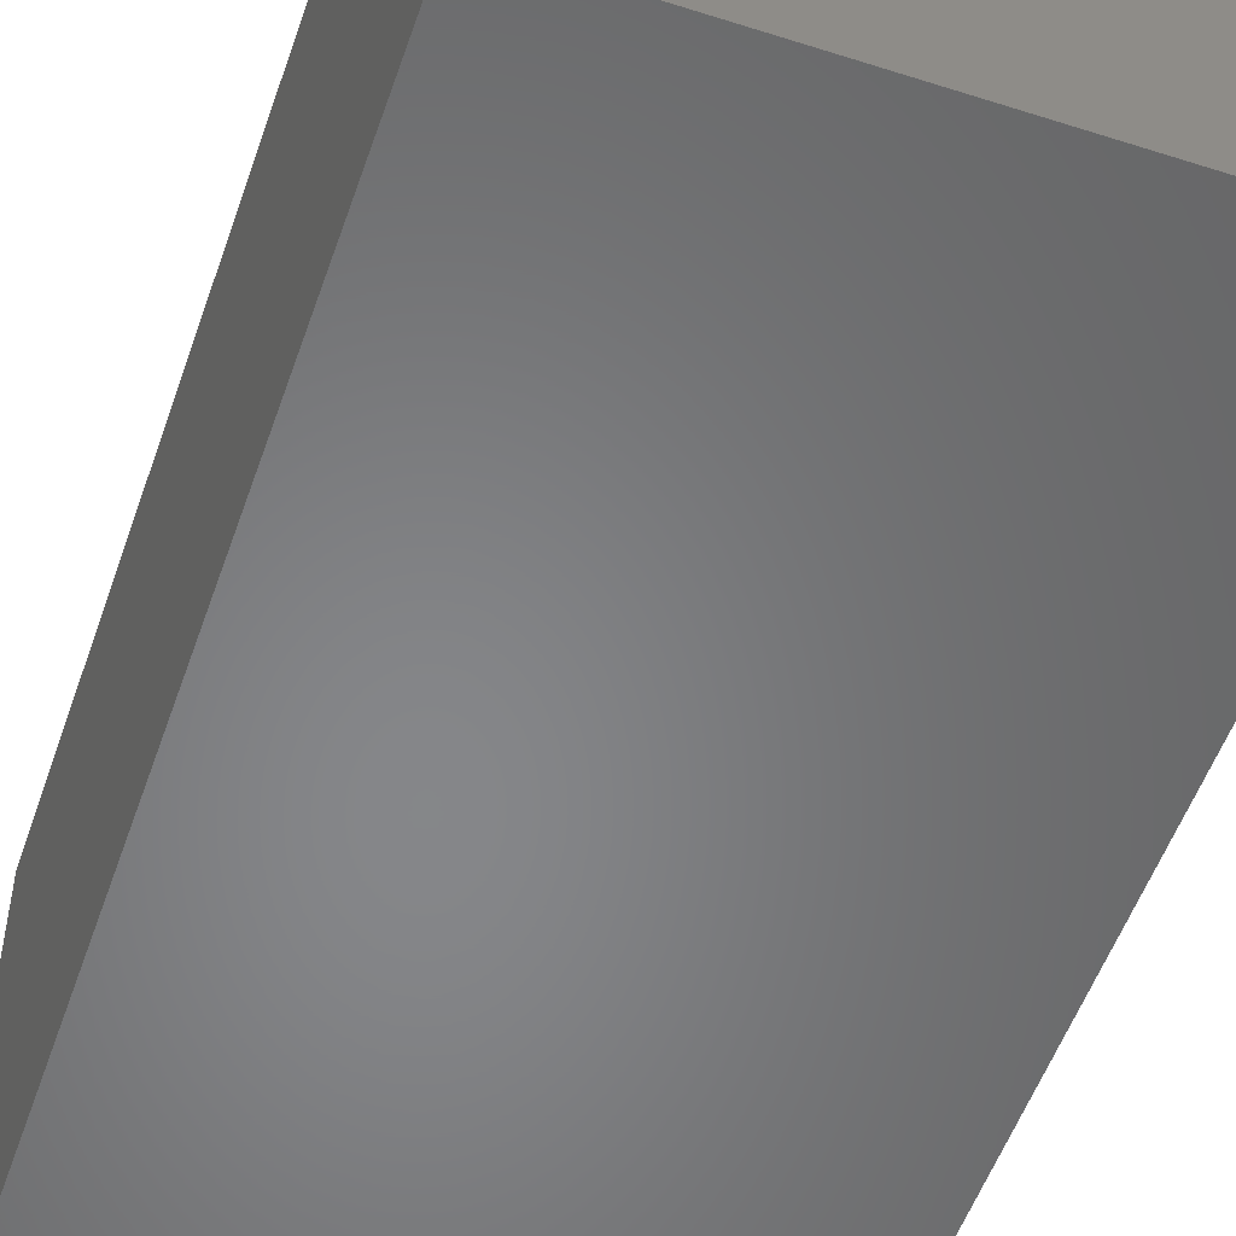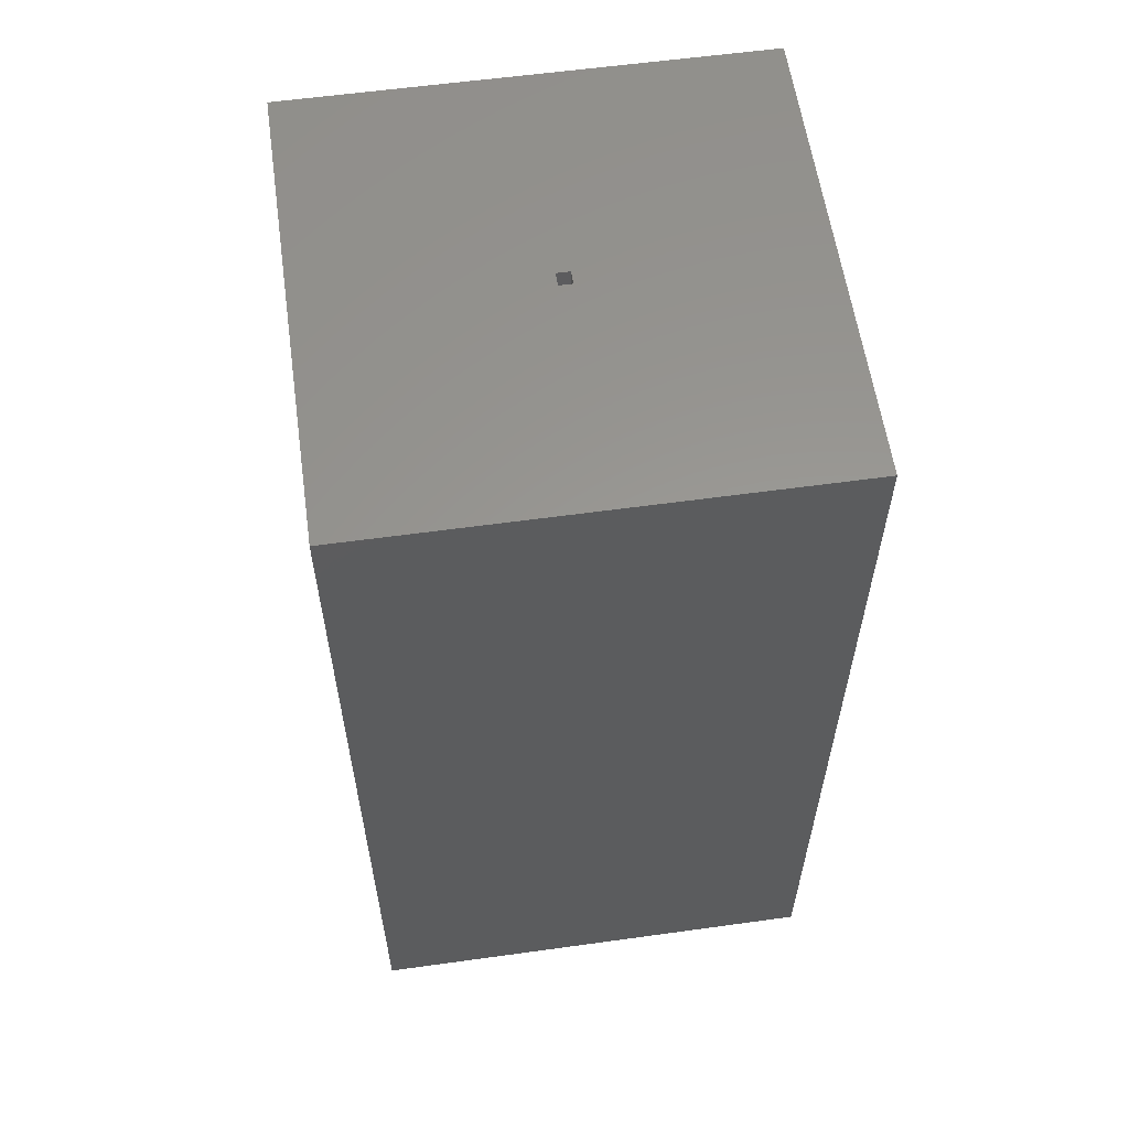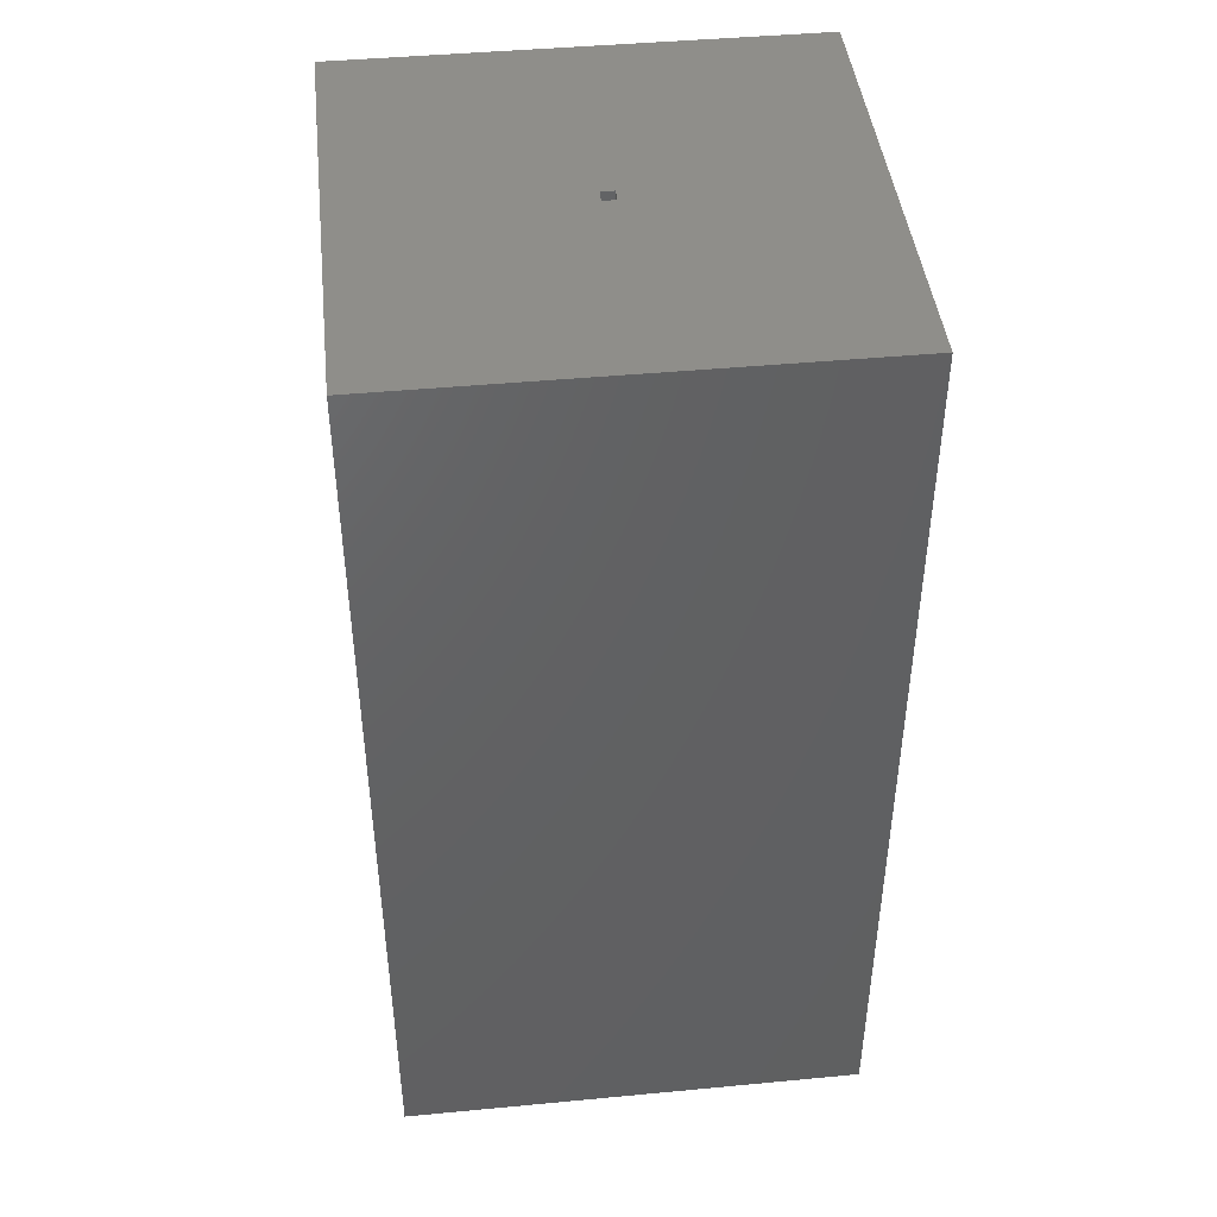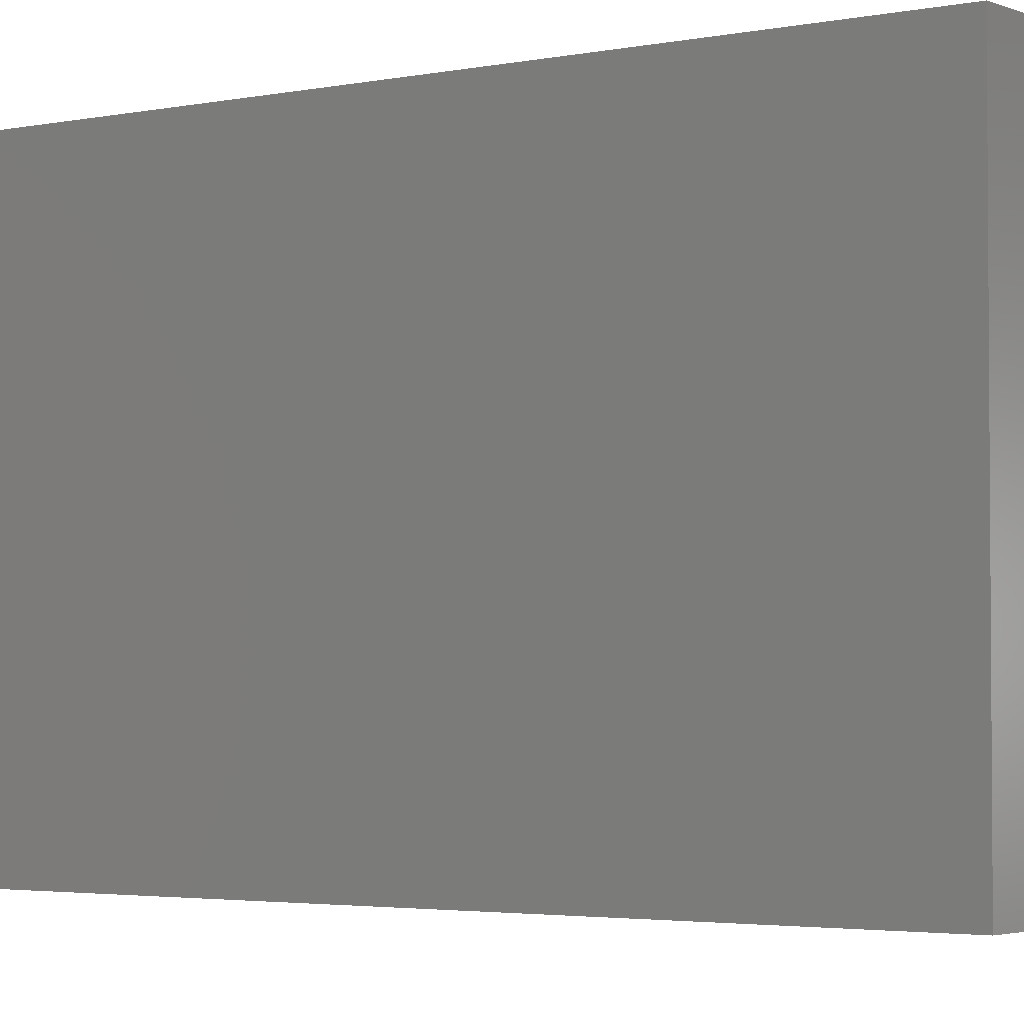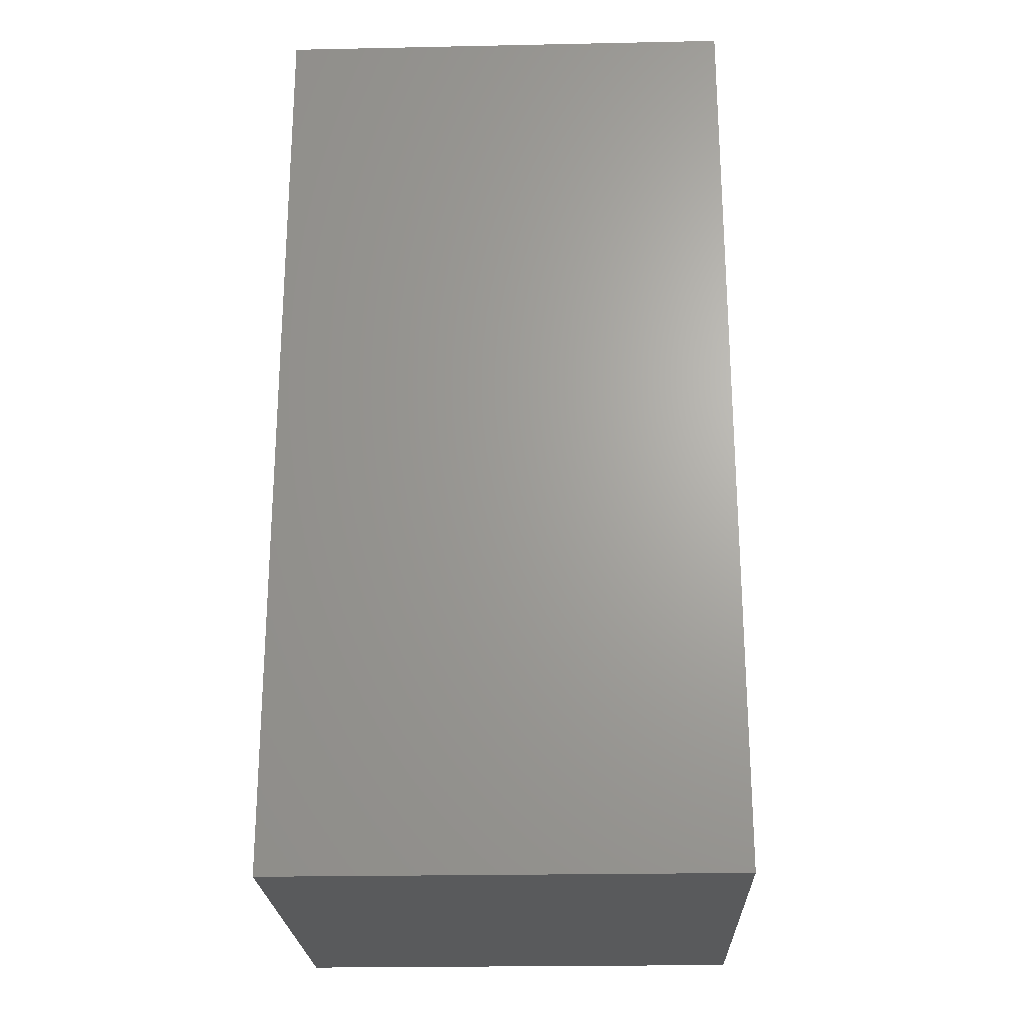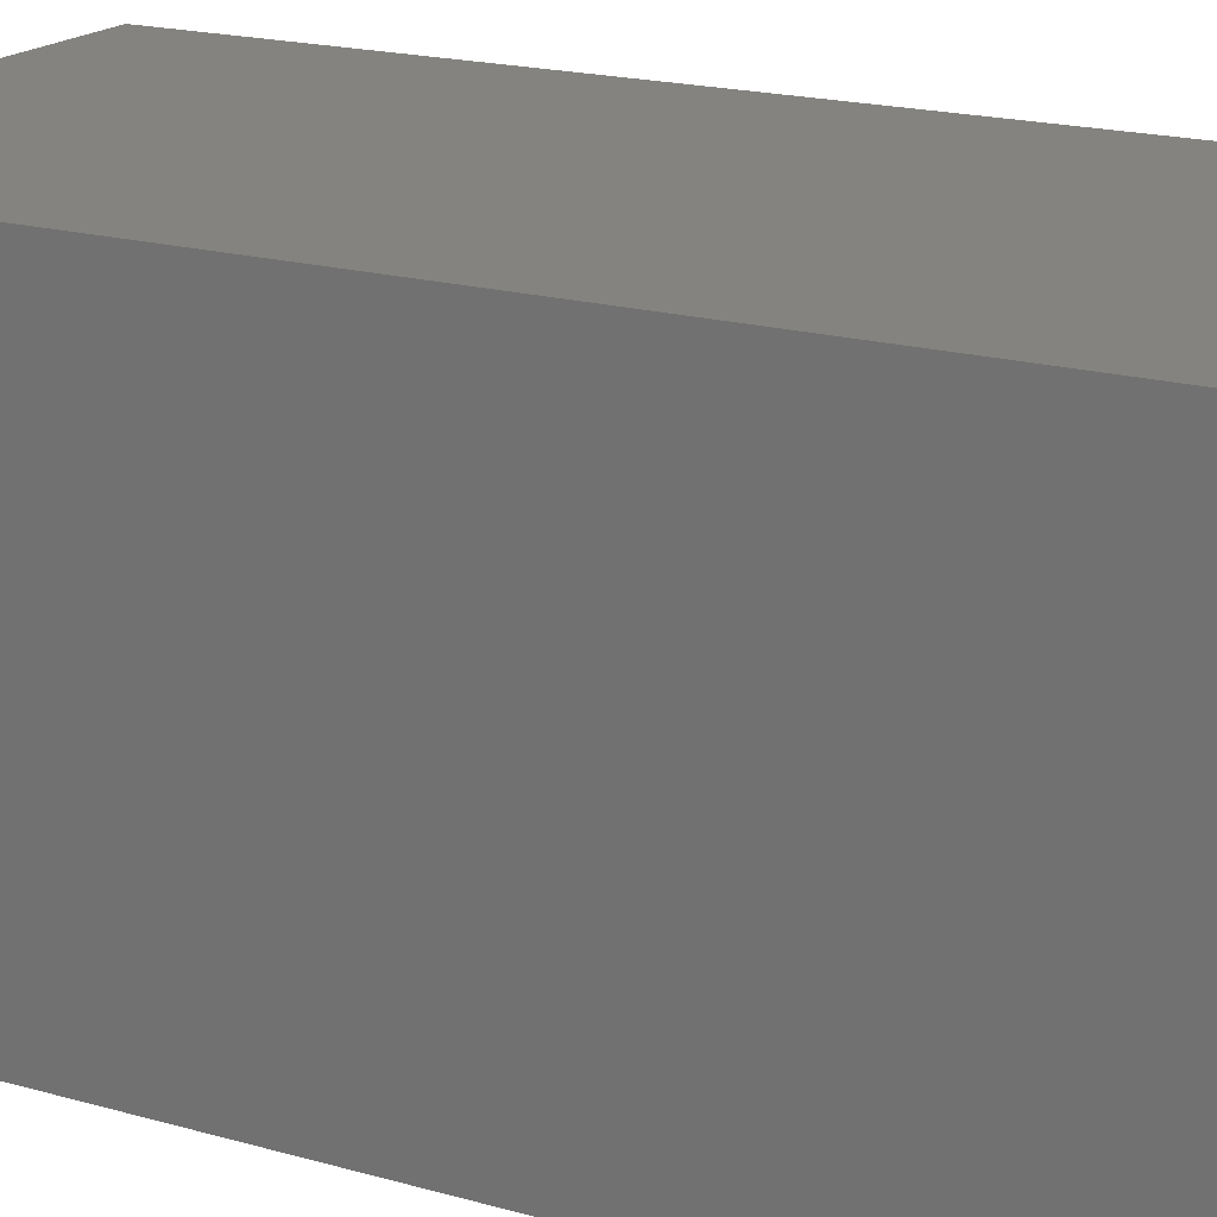
<metadata>
{"format":"stl","ext":"stl","renderer":"f3d","projection":"perspective","resolution":1024,"background":"white","views":[{"elev":-53.5,"azim":161.1,"up":"+Y"},{"elev":59.0,"azim":-8.1,"up":"+Z"},{"elev":44.1,"azim":83.7,"up":"+Z"},{"elev":-2.9,"azim":126.3,"up":"+Y"},{"elev":-23.3,"azim":-178.0,"up":"+Z"},{"elev":18.4,"azim":119.0,"up":"+Y"}]}
</metadata>
<code>
# stl→obj: 16 verts, 28 faces
v 5 0 10
v 5 5 0
v 5 5 10
v 5 0 0
v 2.571 2.571 10
v 2.429 2.571 10
v 0 5 10
v 2.429 2.429 10
v 2.571 2.429 10
v 0 0 10
v 2.429 2.571 1
v 2.571 2.429 1
v 2.571 2.571 1
v 2.429 2.429 1
v 0 0 0
v 0 5 0
f 1 2 3
f 2 1 4
f 3 5 1
f 3 6 5
f 6 7 8
f 7 6 3
f 9 1 5
f 8 1 9
f 8 10 1
f 10 8 7
f 11 12 13
f 12 11 14
f 15 7 16
f 7 15 10
f 2 7 3
f 7 2 16
f 15 1 10
f 1 15 4
f 8 11 6
f 11 8 14
f 11 5 6
f 5 11 13
f 12 5 13
f 5 12 9
f 12 8 9
f 8 12 14
f 15 2 4
f 2 15 16

</code>
